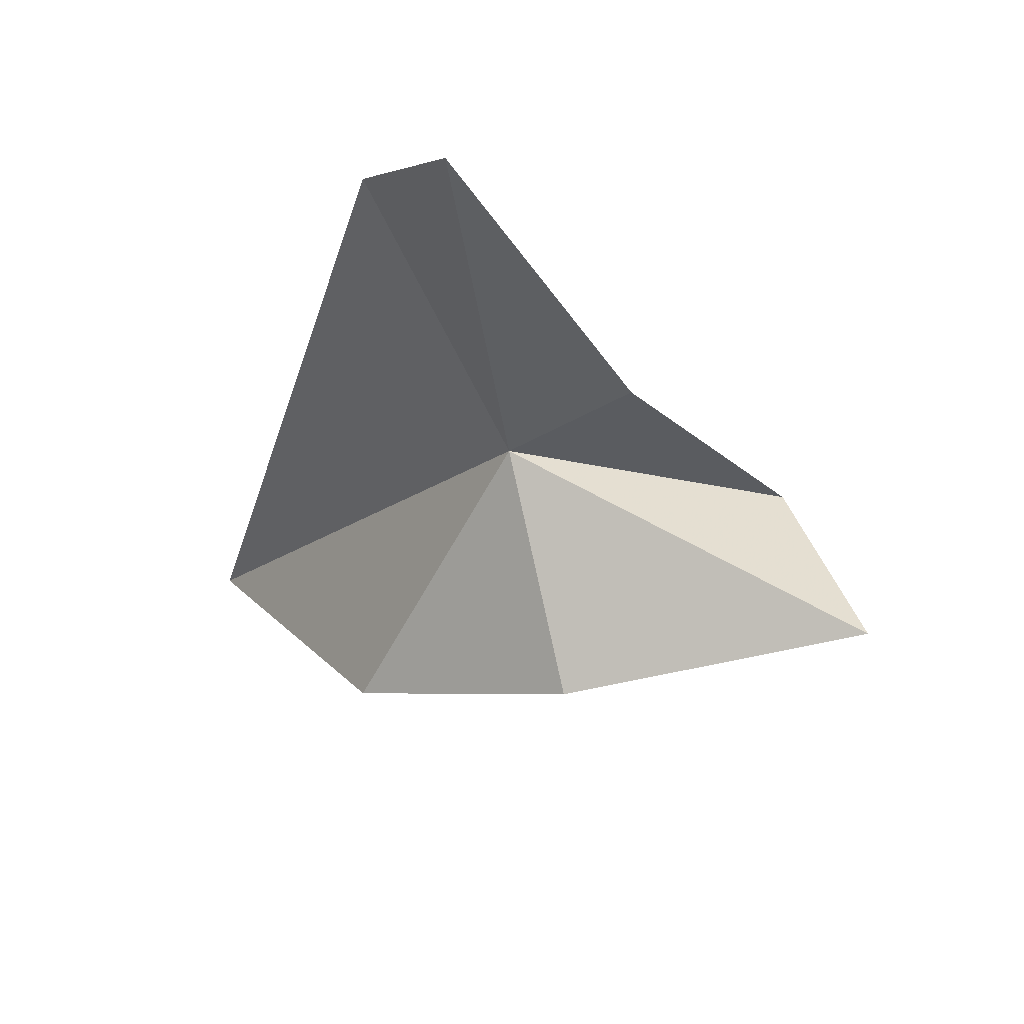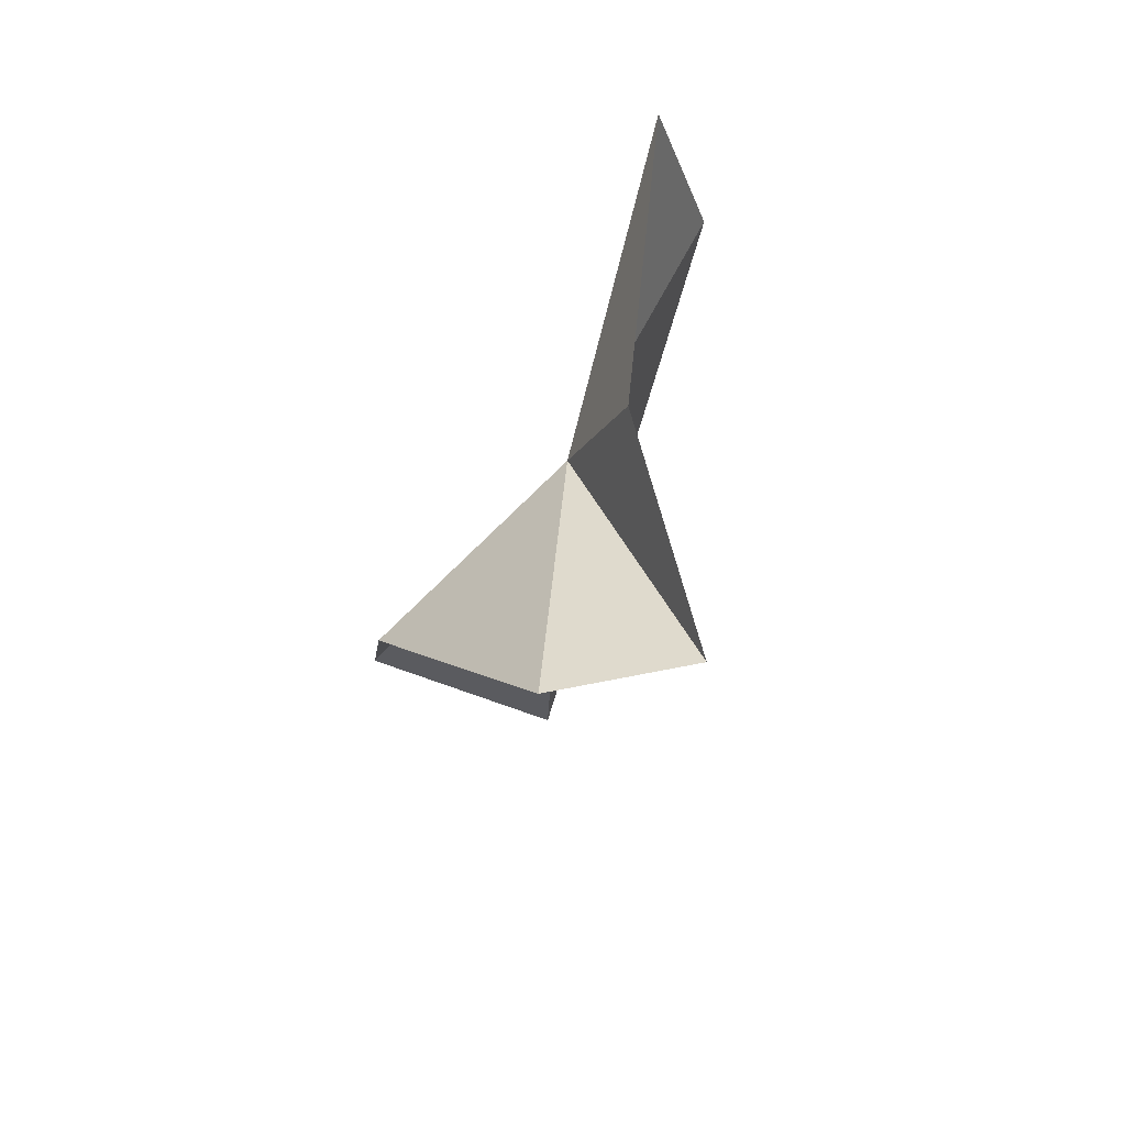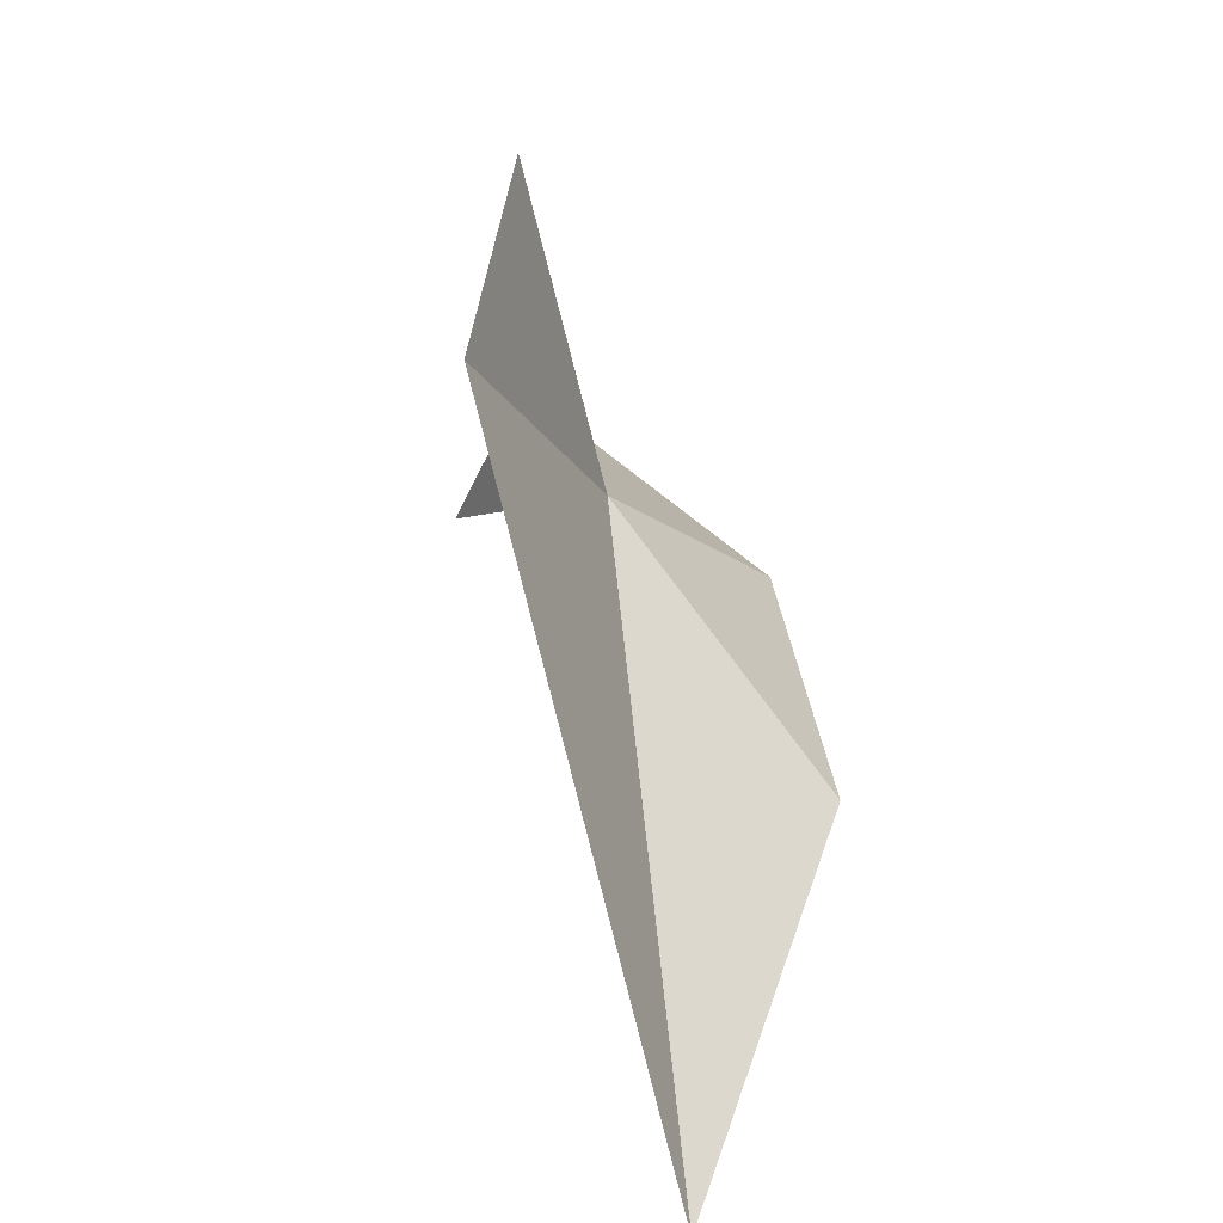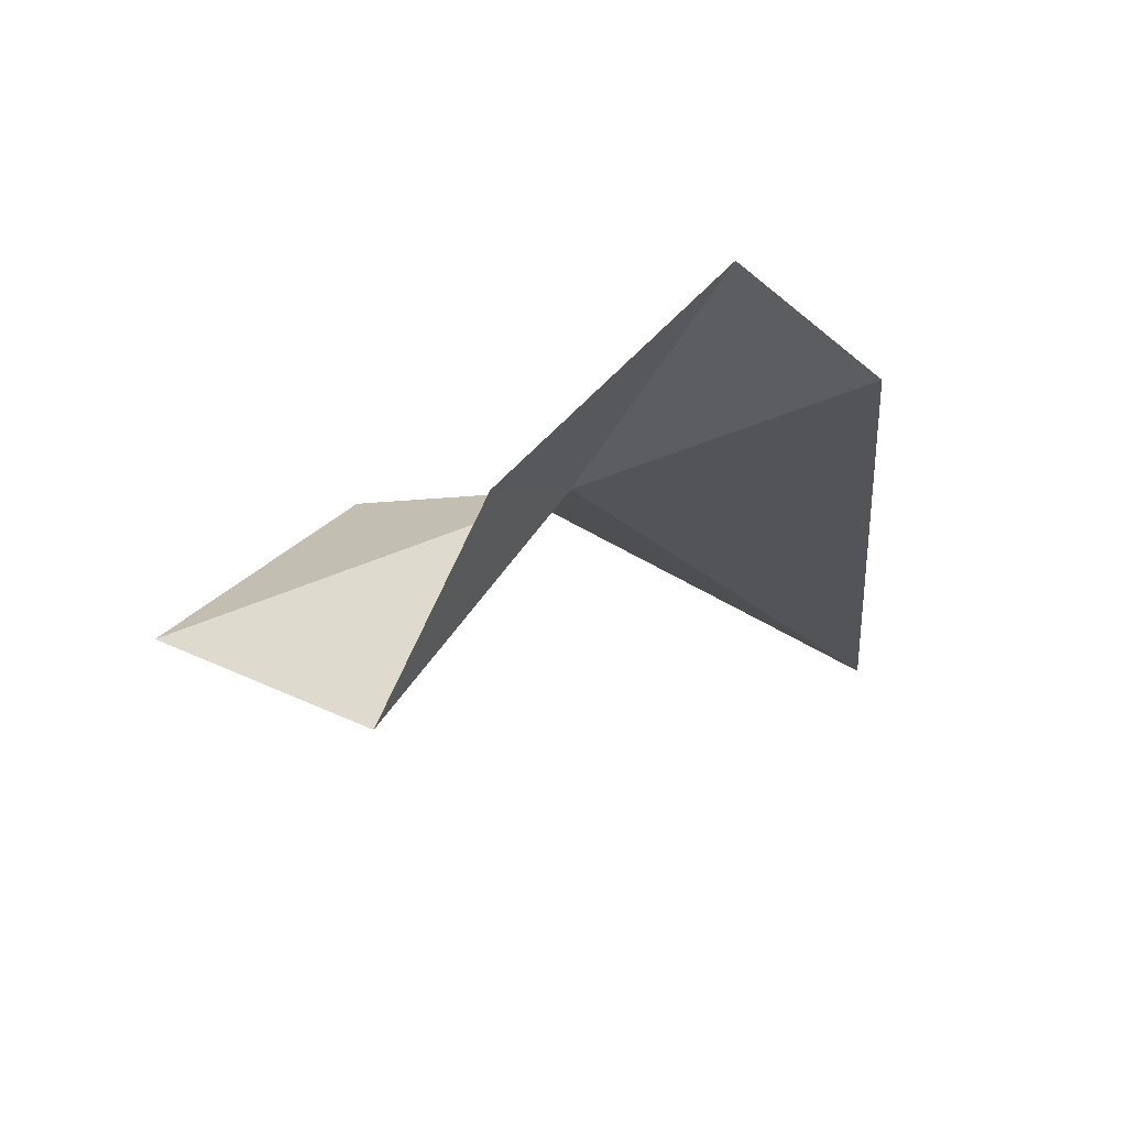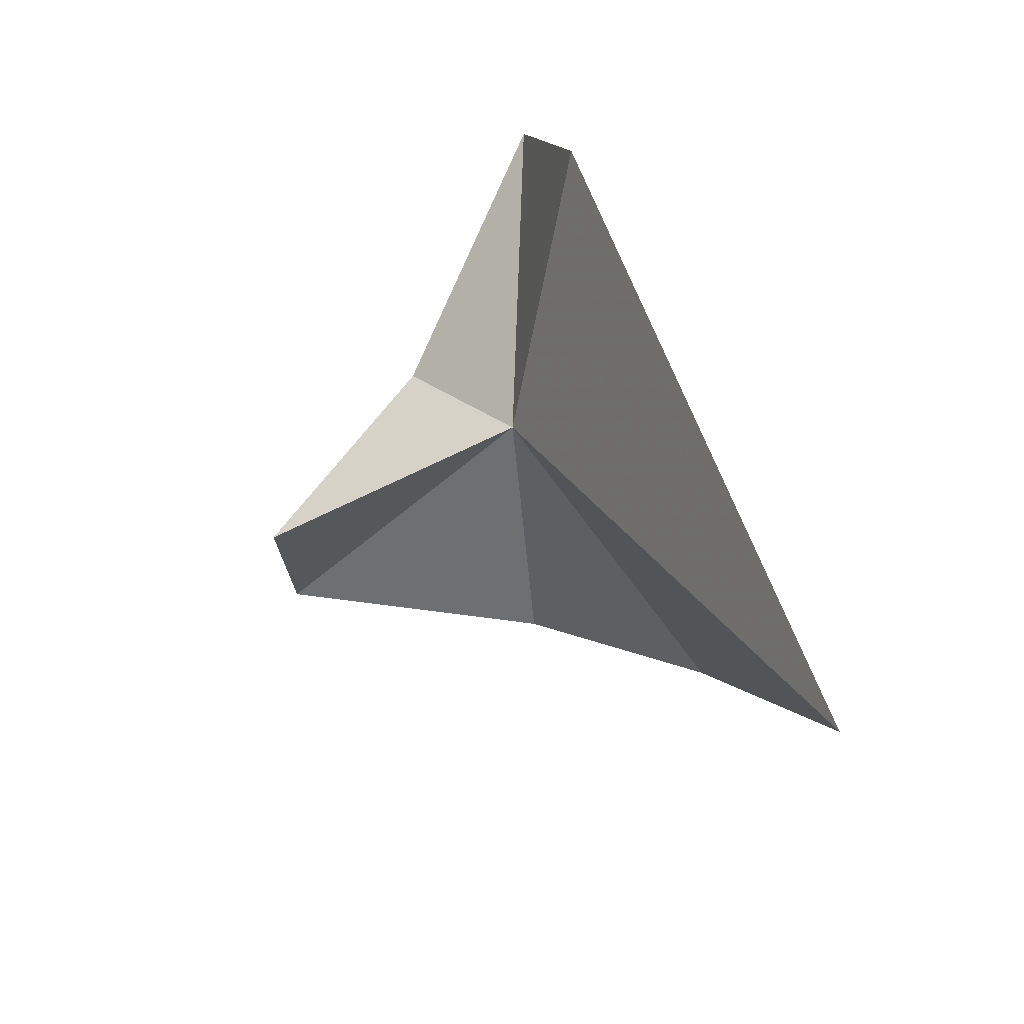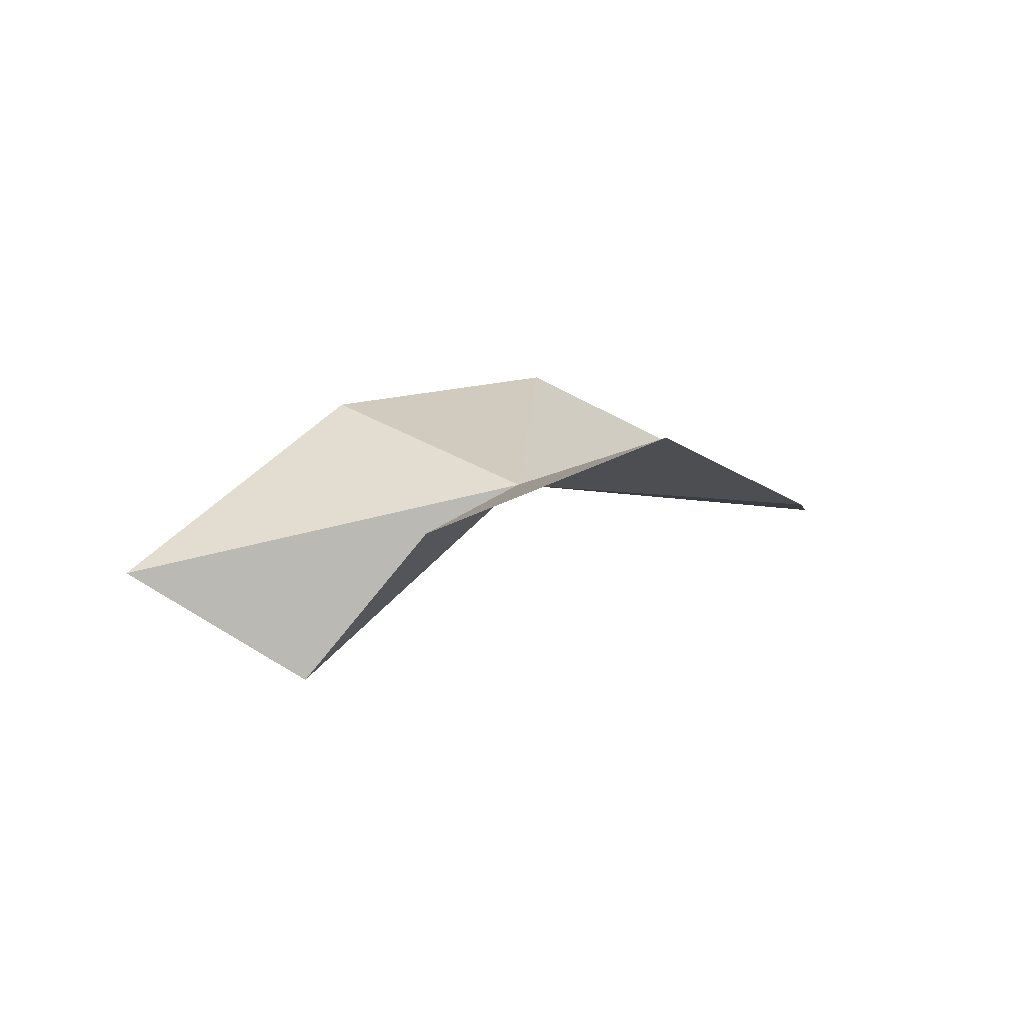
<metadata>
{"format":"obj","ext":"obj","renderer":"f3d","projection":"perspective","resolution":1024,"background":"white","views":[{"elev":57.5,"azim":-78.4,"up":"+Z"},{"elev":27.2,"azim":-15.1,"up":"+Z"},{"elev":13.7,"azim":158.3,"up":"+Z"},{"elev":48.8,"azim":47.5,"up":"+Z"},{"elev":-34.1,"azim":121.9,"up":"+Z"},{"elev":73.5,"azim":59.0,"up":"+Z"}]}
</metadata>
<code>
v -99.62 -2.793 19.09
v -104.4 -17.01 18.41
v -97.85 -13.23 16.45
v -107.2 -6.439 14.95
v -105.9 1.927 9.395
v -92.43 4.298 24.84
v -96.72 11.12 1.717e-05
v -98.74 -7.141 22.9
v -95.55 0.281 30.33
f 1 2 3
f 1 5 4
f 1 4 2
f 1 3 8
f 1 7 5
f 1 9 6
f 1 8 9
f 1 6 7

</code>
